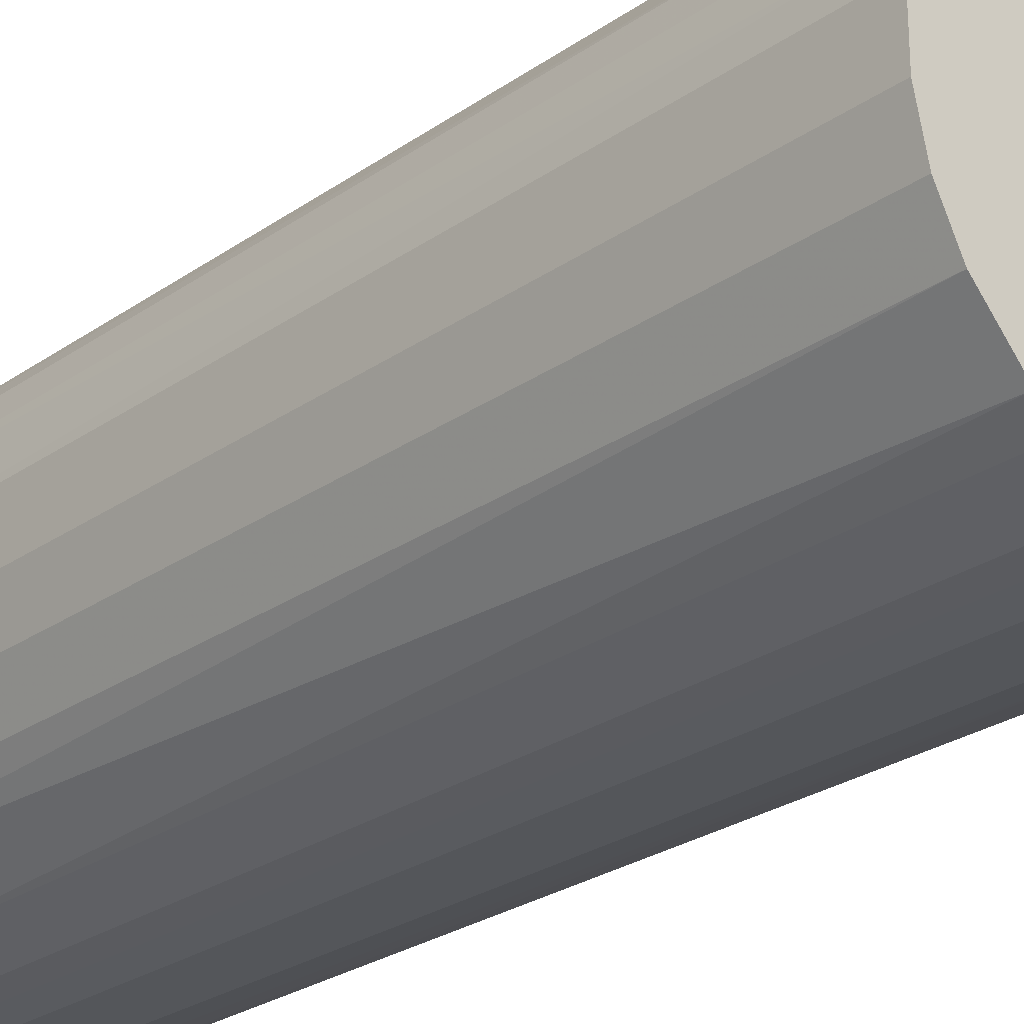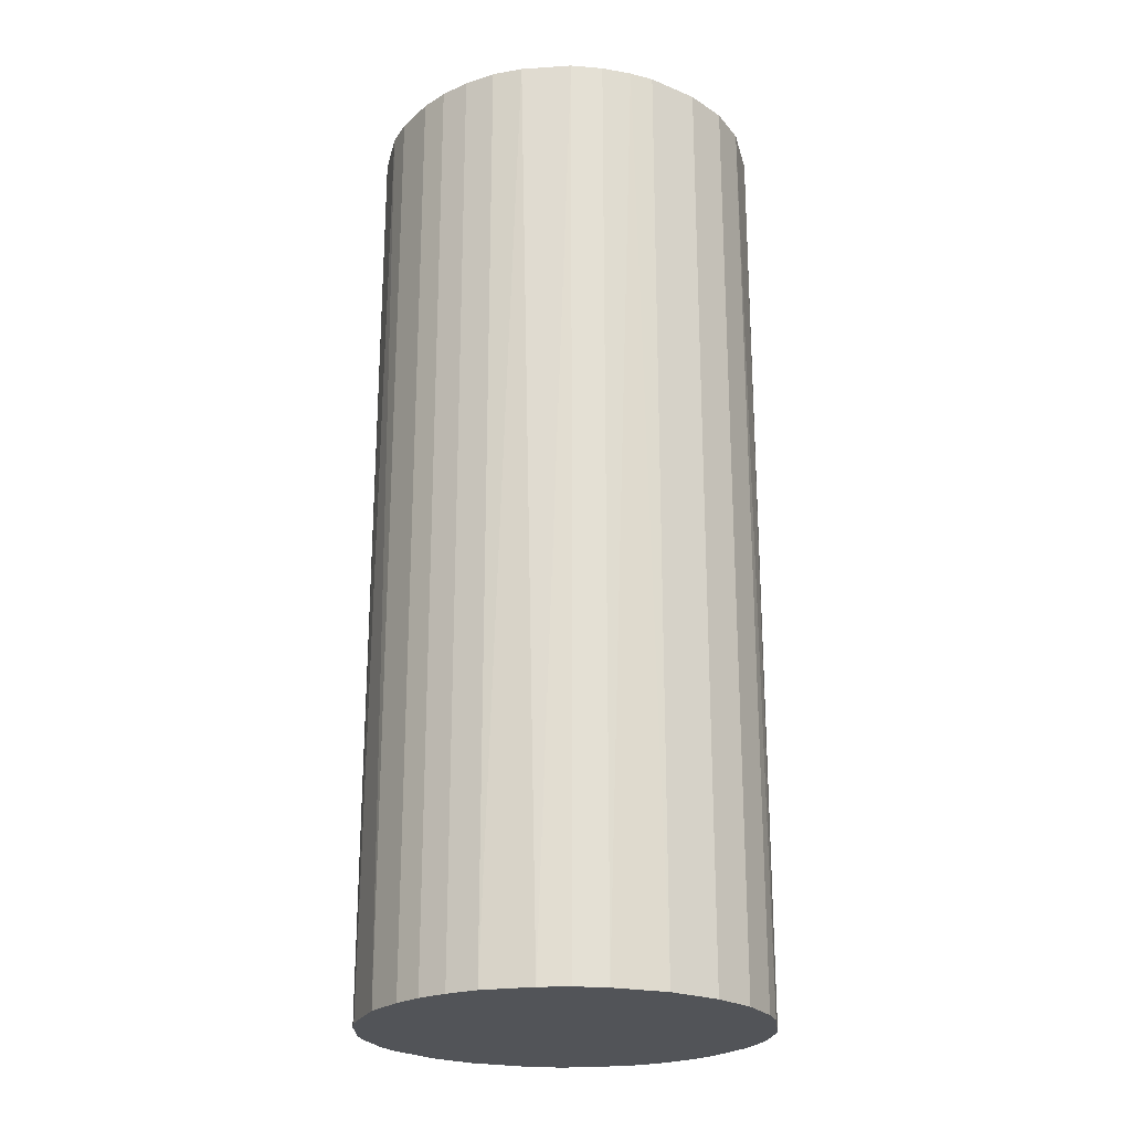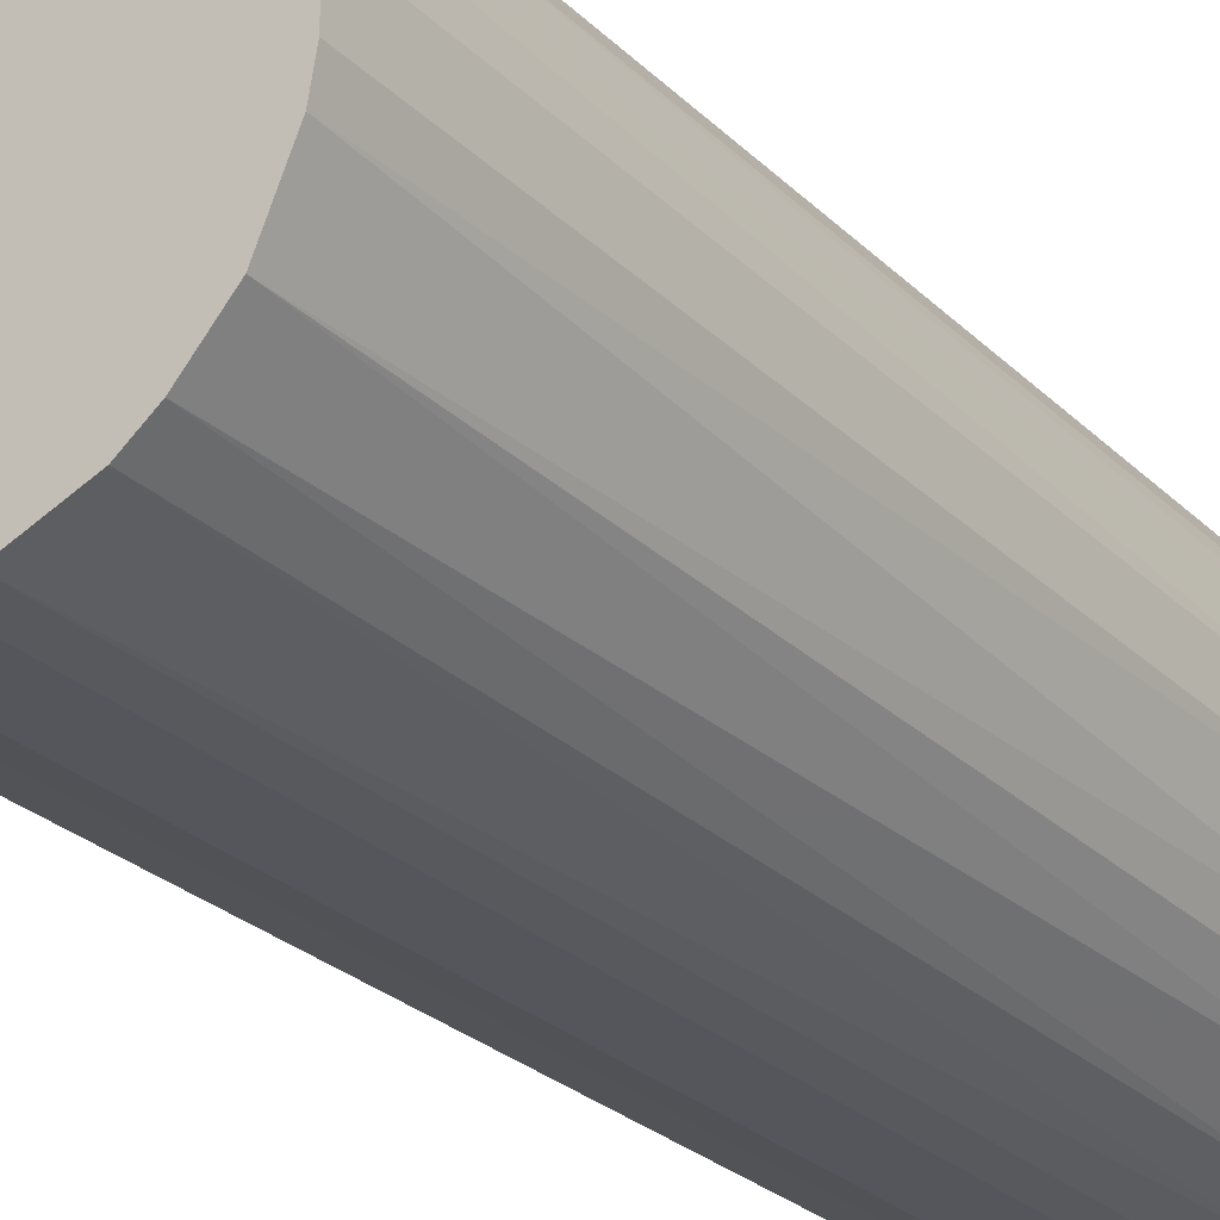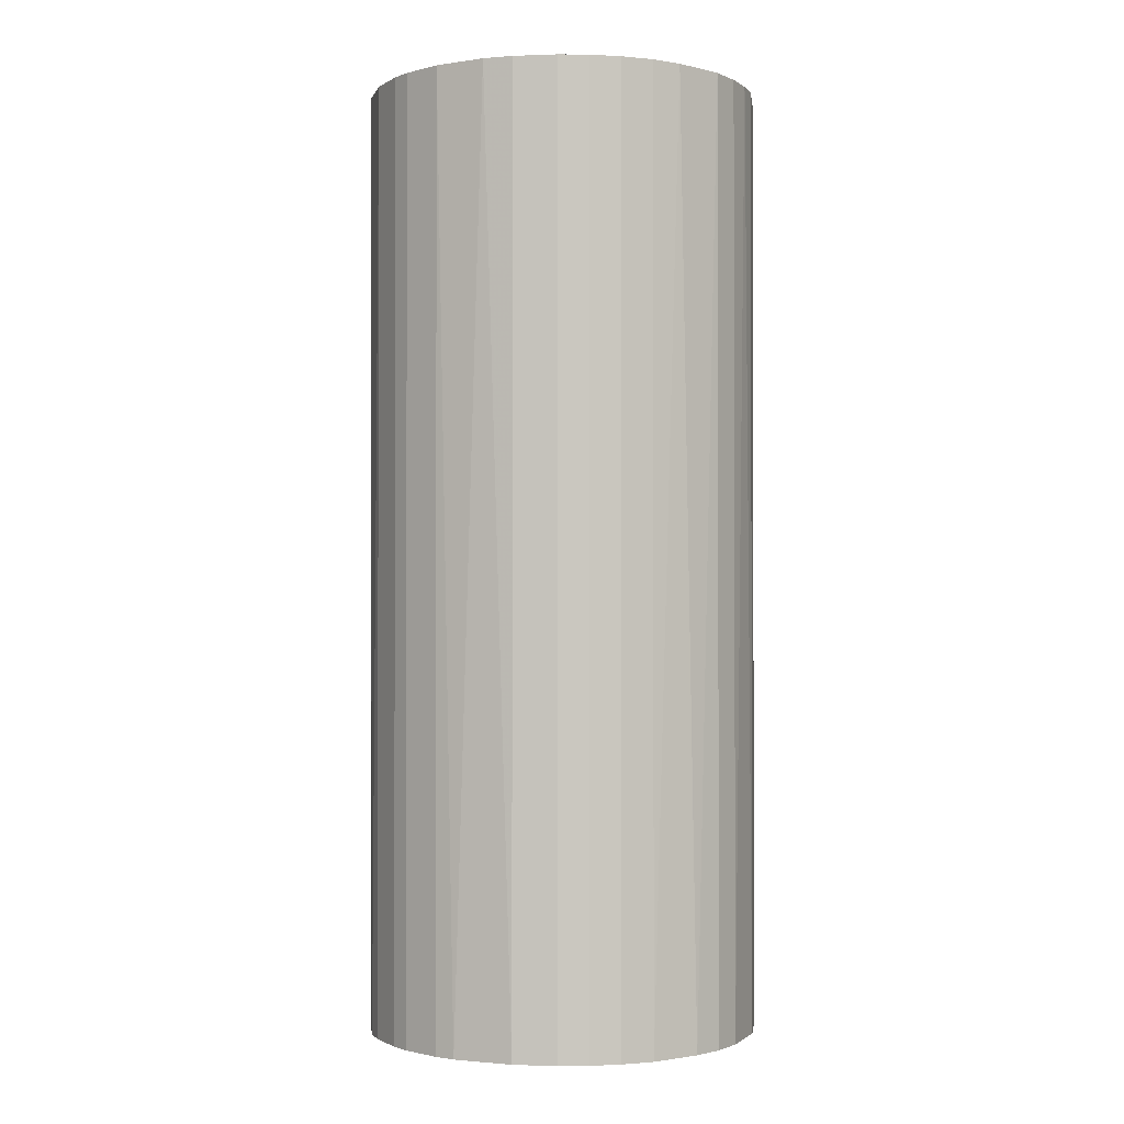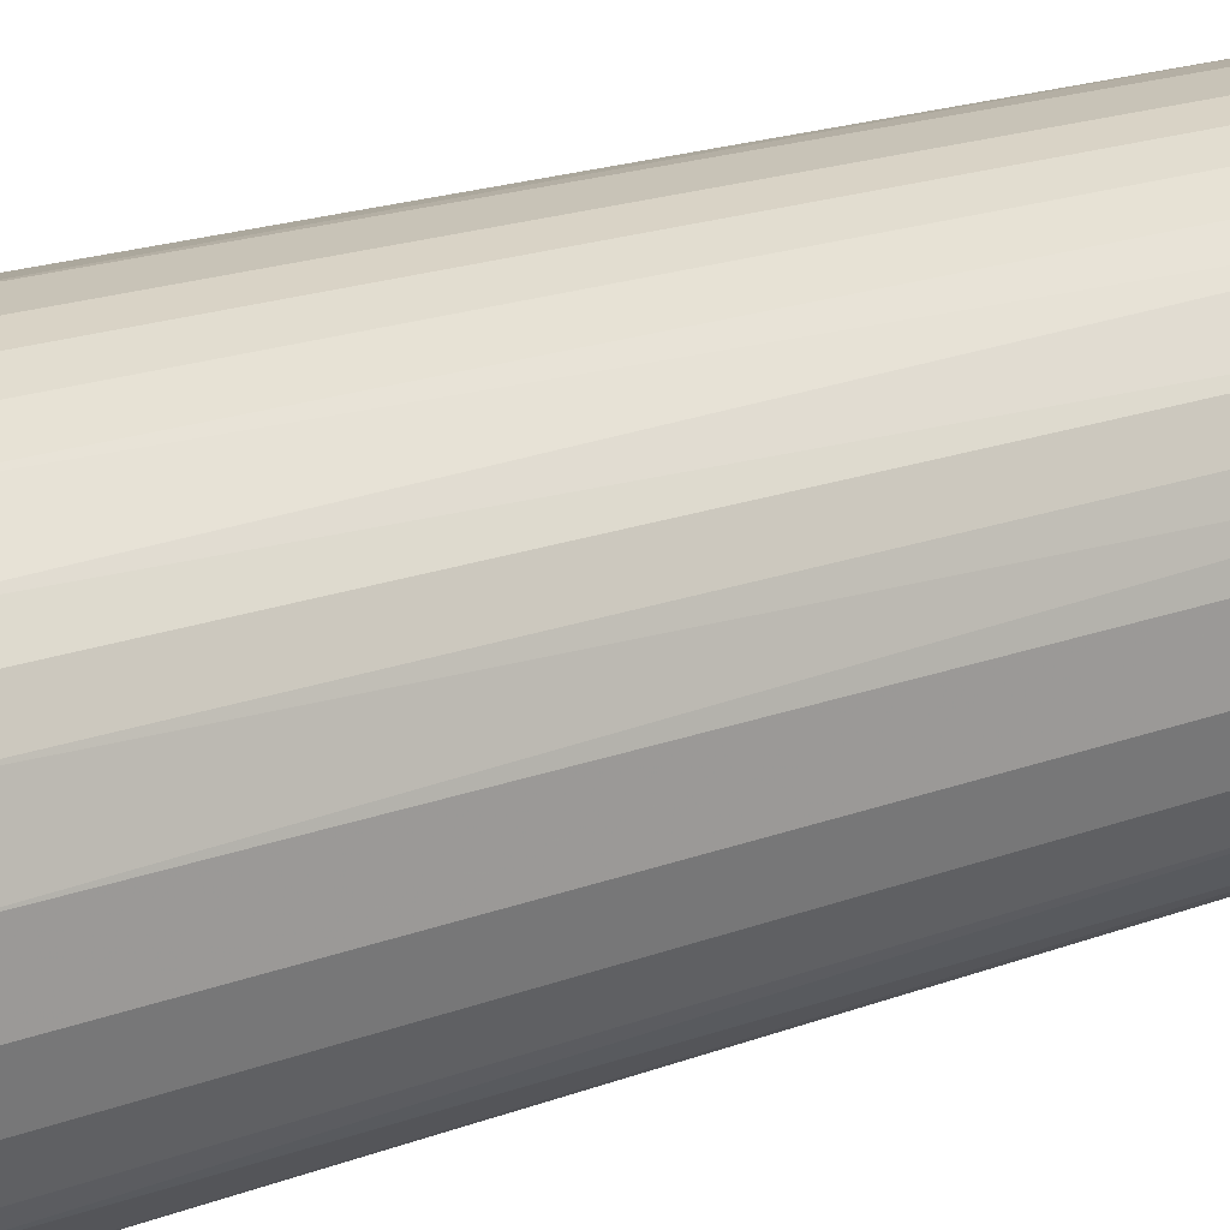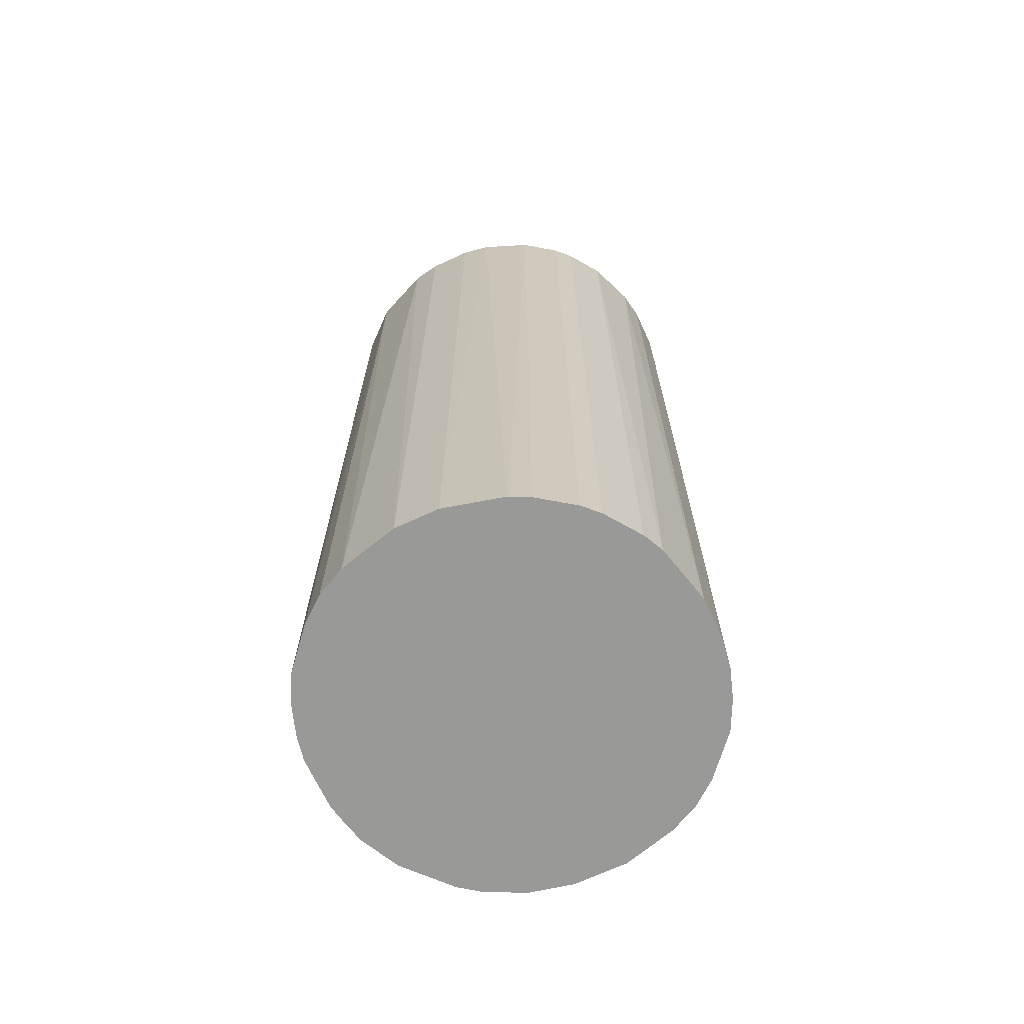
<metadata>
{"format":"obj","ext":"obj","renderer":"f3d","projection":"perspective","resolution":1024,"background":"white","views":[{"elev":-25.5,"azim":-41.7,"up":"+Y"},{"elev":-23.3,"azim":-124.8,"up":"+Z"},{"elev":-26.2,"azim":34.0,"up":"+Y"},{"elev":-1.2,"azim":-172.6,"up":"+Z"},{"elev":19.8,"azim":-124.8,"up":"+Y"},{"elev":-68.8,"azim":114.9,"up":"+Z"}]}
</metadata>
<code>
o convex_0
v 0.005321 0.01992 0.04936
v -0.002734 -0.02037 -0.04936
v -0.005254 -0.01986 -0.04936
v -0.005254 -0.01986 0.04936
v -0.01885 0.008344 -0.04936
v 0.02043 0.002297 -0.04936
v 0.01741 -0.0113 0.04936
v -0.02037 -0.002734 0.04936
v 0.002298 0.02043 -0.04936
v -0.0113 0.01741 0.04936
v 0.01791 0.01036 0.04936
v -0.01734 -0.0113 -0.04936
v 0.01136 -0.01734 -0.04936
v 0.01388 0.01539 -0.04936
v 0.005321 -0.01986 0.04936
v -0.0113 0.01741 -0.04936
v -0.01331 -0.01583 0.04936
v -0.01734 0.01136 0.04936
v 0.01892 -0.008274 -0.04936
v 0.02043 -0.002231 0.04936
v -0.02037 -0.002734 -0.04936
v -0.005254 0.01992 0.04936
v -0.0113 -0.01734 -0.04936
v -0.02037 0.002801 0.04936
v 0.01036 0.01791 0.04936
v -0.01936 -0.007267 0.04936
v 0.01136 -0.01734 0.04936
v 0.01791 0.01036 -0.04936
v 0.00834 0.01892 -0.04936
v 0.005321 -0.01986 -0.04936
v 0.01992 0.005317 0.04936
v -0.005254 0.01992 -0.04936
v 0.01539 -0.01382 -0.04936
v -0.01533 0.01388 -0.04936
v 0.01539 0.01388 0.04936
v -0.02037 0.002801 -0.04936
v 0.002801 -0.02037 0.04936
v -0.002231 0.02043 0.04936
v -0.01734 -0.0113 0.04936
v 0.02043 -0.002231 -0.04936
v -0.007267 -0.01936 0.04936
v 0.01992 -0.005254 0.04936
v -0.01936 -0.007267 -0.04936
v -0.01583 -0.01331 -0.04936
v -0.01986 0.005317 0.04936
v 0.01892 0.008344 -0.04936
v -0.01382 0.01539 0.04936
v 0.01388 -0.01533 0.04936
v -0.008277 0.01892 0.04936
v 0.00834 -0.01885 -0.04936
v 0.002801 -0.02037 -0.04936
v -0.002734 -0.02037 0.04936
v -0.002231 0.02043 -0.04936
v 0.002298 0.02043 0.04936
v 0.02043 0.002297 0.04936
v 0.01741 -0.0113 -0.04936
v -0.01734 0.01136 -0.04936
v -0.0113 -0.01734 0.04936
v -0.007267 -0.01936 -0.04936
v 0.01036 0.01791 -0.04936
v -0.01885 0.008344 0.04936
v -0.008277 0.01892 -0.04936
v 0.01539 0.01388 -0.04936
v 0.01388 0.01539 0.04936
f 35 14 64
f 3 2 4
f 2 3 5
f 2 5 6
f 1 4 7
f 4 1 8
f 6 5 9
f 8 1 10
f 1 7 11
f 5 3 12
f 2 6 13
f 6 9 14
f 7 4 15
f 9 5 16
f 4 8 17
f 8 10 18
f 13 6 19
f 11 7 20
f 5 12 21
f 10 1 22
f 12 3 23
f 8 18 24
f 21 8 24
f 1 11 25
f 17 8 26
f 8 21 26
f 7 15 27
f 6 14 28
f 9 1 29
f 14 9 29
f 1 25 29
f 2 13 30
f 11 20 31
f 9 16 32
f 13 19 33
f 16 5 34
f 25 11 35
f 11 28 35
f 5 21 36
f 21 24 36
f 15 4 37
f 30 15 37
f 22 1 38
f 32 22 38
f 17 26 39
f 26 12 39
f 19 6 40
f 6 20 40
f 3 4 41
f 4 17 41
f 7 19 42
f 20 7 42
f 19 40 42
f 40 20 42
f 21 12 43
f 12 26 43
f 26 21 43
f 12 23 44
f 23 17 44
f 39 12 44
f 17 39 44
f 24 18 45
f 5 36 45
f 36 24 45
f 6 28 46
f 28 11 46
f 11 31 46
f 31 6 46
f 10 16 47
f 18 10 47
f 16 34 47
f 34 18 47
f 7 27 48
f 27 13 48
f 33 7 48
f 13 33 48
f 16 10 49
f 10 22 49
f 22 32 49
f 13 27 50
f 27 15 50
f 30 13 50
f 15 30 50
f 2 30 51
f 37 2 51
f 30 37 51
f 4 2 52
f 2 37 52
f 37 4 52
f 9 32 53
f 38 9 53
f 32 38 53
f 1 9 54
f 38 1 54
f 9 38 54
f 20 6 55
f 31 20 55
f 6 31 55
f 19 7 56
f 7 33 56
f 33 19 56
f 5 18 57
f 34 5 57
f 18 34 57
f 17 23 58
f 41 17 58
f 23 41 58
f 23 3 59
f 3 41 59
f 41 23 59
f 25 14 60
f 14 29 60
f 29 25 60
f 18 5 61
f 5 45 61
f 45 18 61
f 32 16 62
f 16 49 62
f 49 32 62
f 28 14 63
f 14 35 63
f 35 28 63
f 14 25 64
f 25 35 64

</code>
